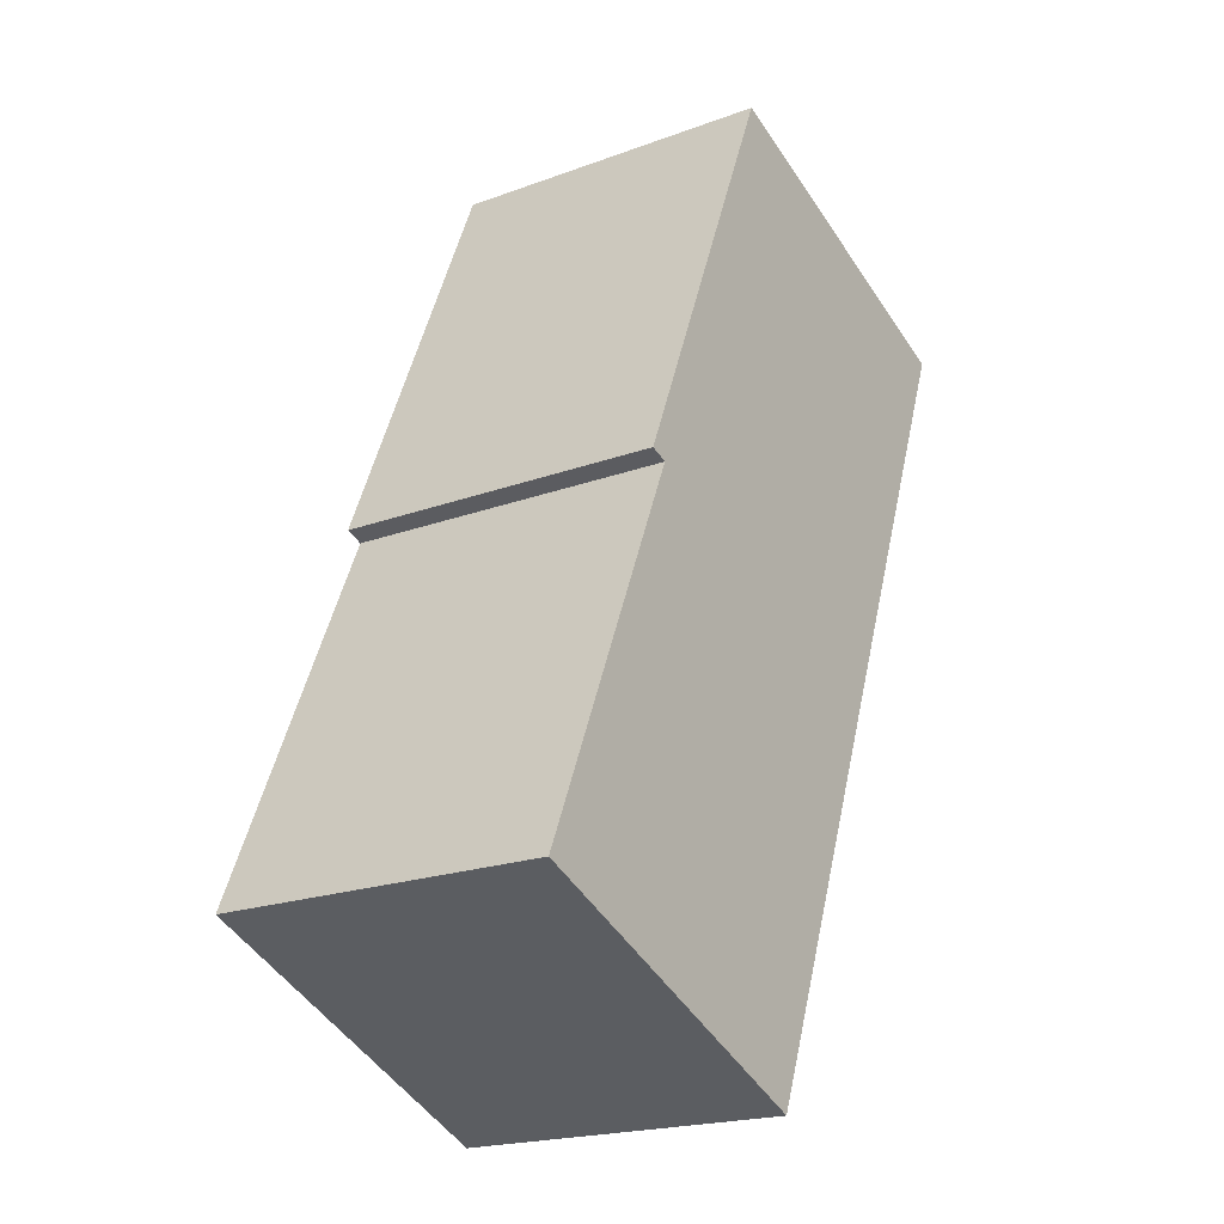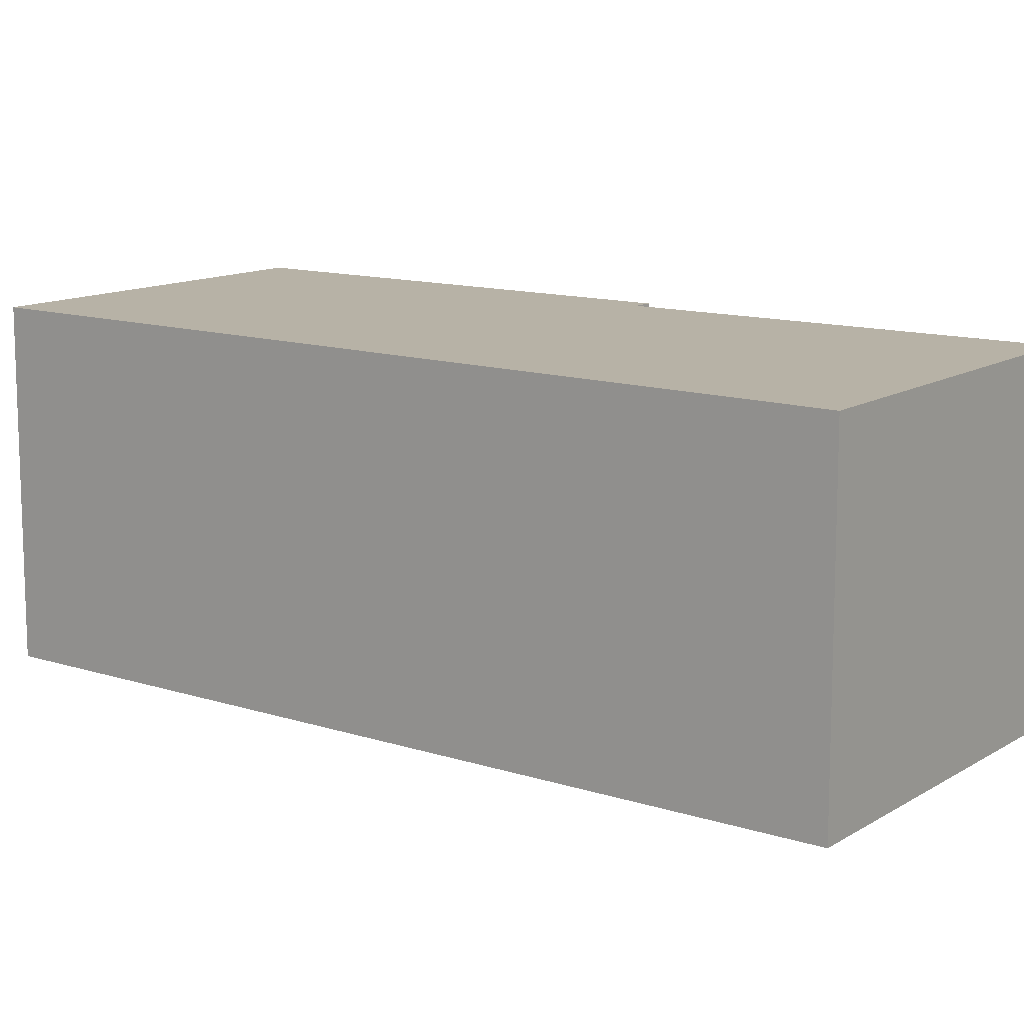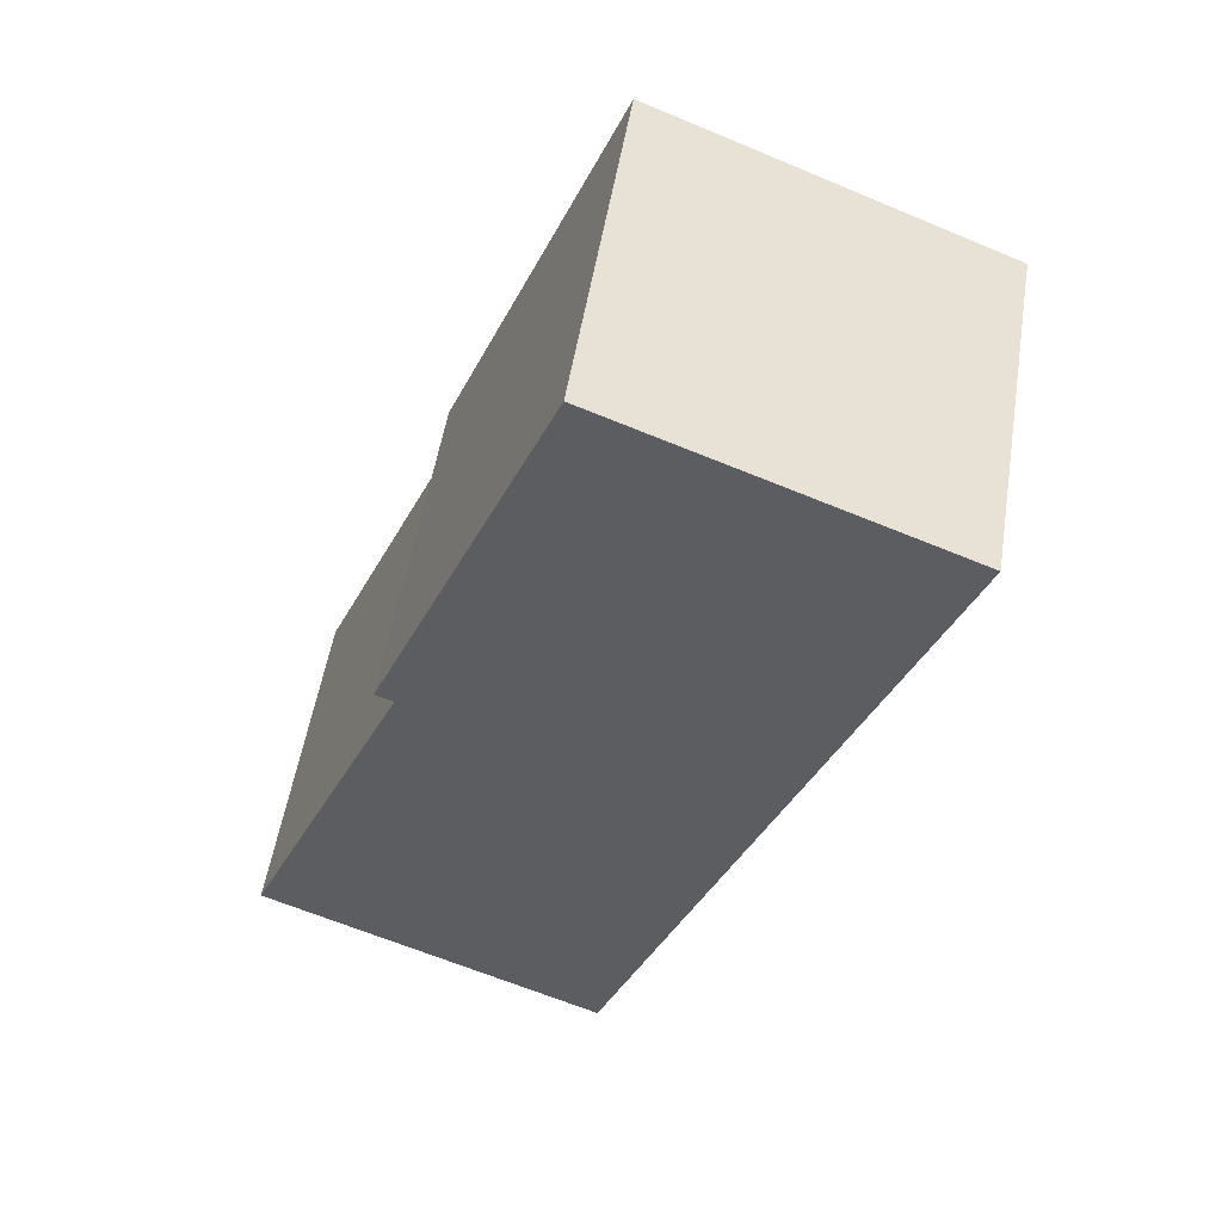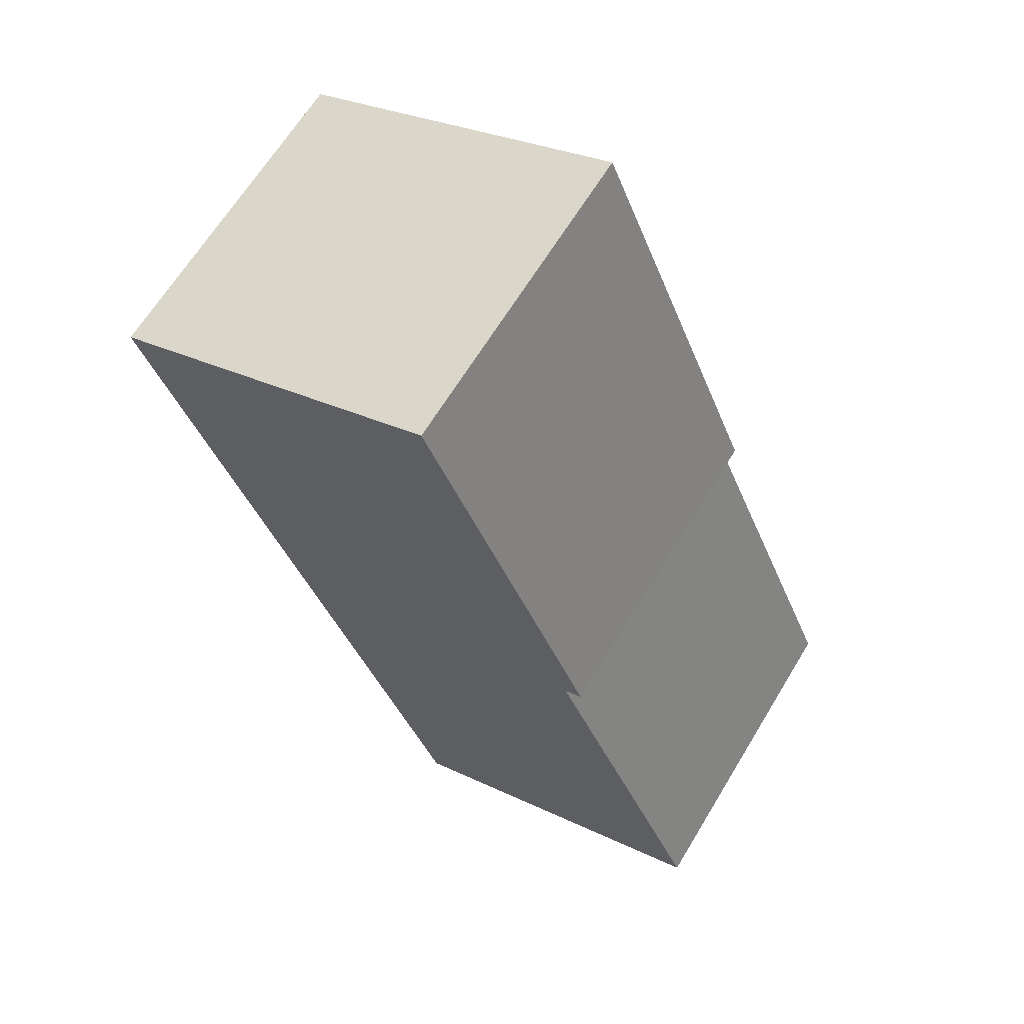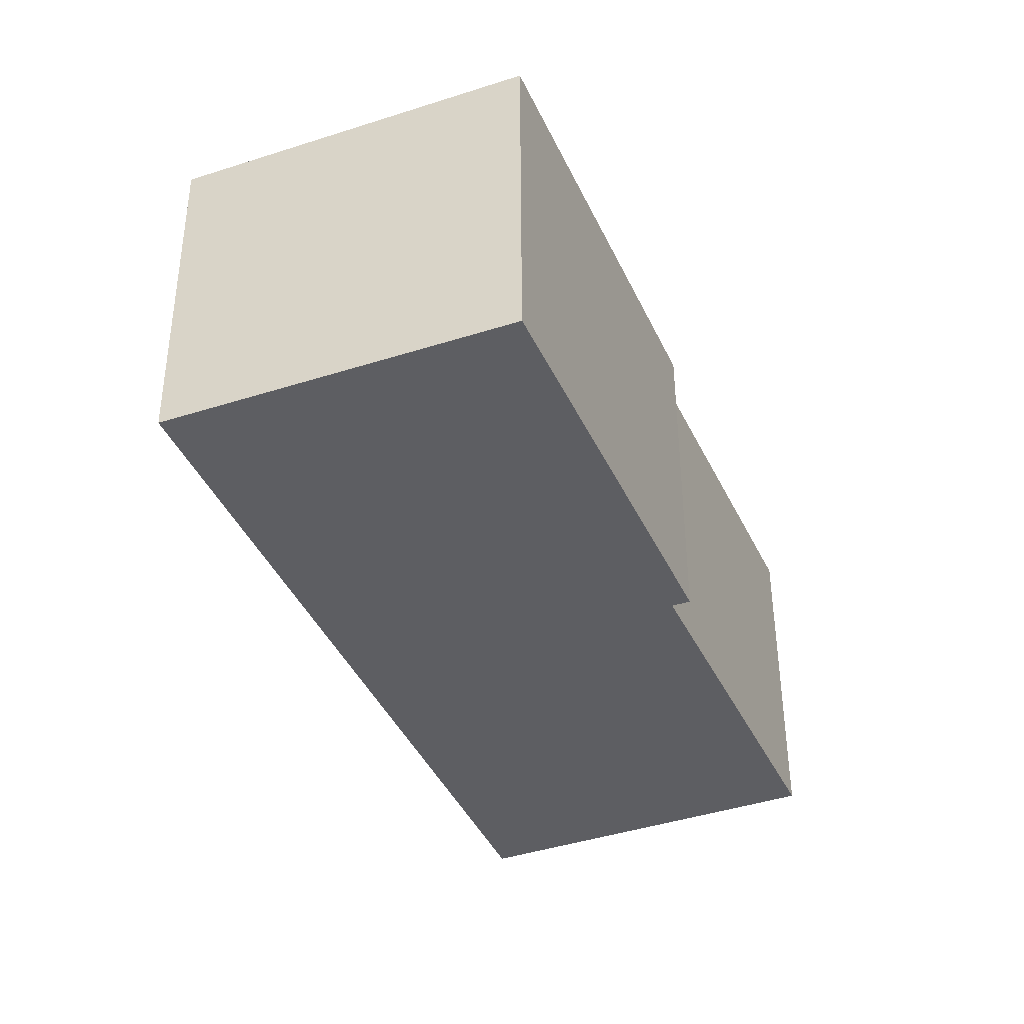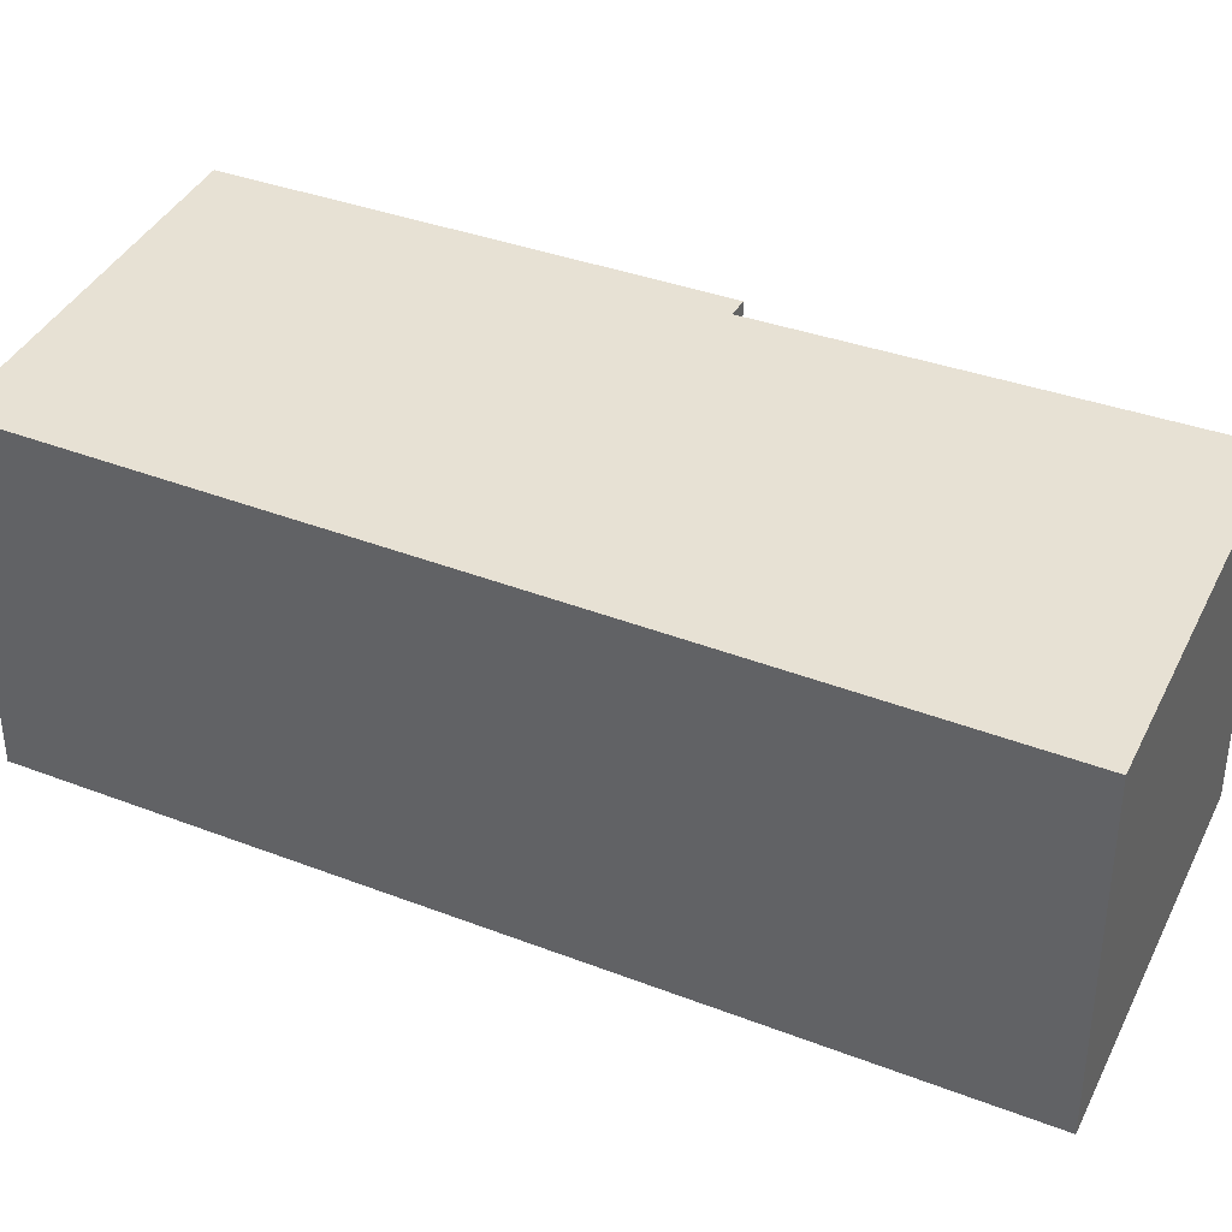
<metadata>
{"format":"obj","ext":"obj","renderer":"f3d","projection":"perspective","resolution":1024,"background":"white","views":[{"elev":-20.2,"azim":-55.9,"up":"+Z"},{"elev":12.5,"azim":148.7,"up":"+Y"},{"elev":53.2,"azim":9.2,"up":"+Z"},{"elev":65.2,"azim":-148.8,"up":"+Z"},{"elev":51.2,"azim":179.8,"up":"+Z"},{"elev":39.5,"azim":137.0,"up":"+Y"}]}
</metadata>
<code>
v  4.556 4.716 11.4
v  2.324 4.716 5.378
v  2.068 4.716 5.475
v  4.854 4.716 -2.087
v  0 4.716 2.888e-16
v  9.335 4.716 9.456
v  8.185 4.716 9.951
v  9.347 4.716 9.487
v  2.068 -3.352e-16 5.475
v  4.556 -6.98e-16 11.4
v  0 0 0
v  2.324 -3.293e-16 5.378
v  9.347 -5.809e-16 9.487
v  8.185 -6.093e-16 9.951
v  4.854 1.278e-16 -2.087
v  9.335 -5.79e-16 9.456
g defaultobject
f 1 2 3
f 2 4 5
f 4 2 6
f 6 2 1
f 6 1 7
f 6 7 8
f 9 1 3
f 1 9 10
f 11 2 5
f 2 11 12
f 10 7 1
f 7 10 8
f 8 10 13
f 13 10 14
f 13 6 8
f 6 13 4
f 4 13 15
f 15 13 16
f 15 5 4
f 5 15 11
f 12 3 2
f 3 12 9
f 9 12 10
f 14 16 13
f 16 14 15
f 15 14 10
f 15 10 12
f 15 12 11

</code>
